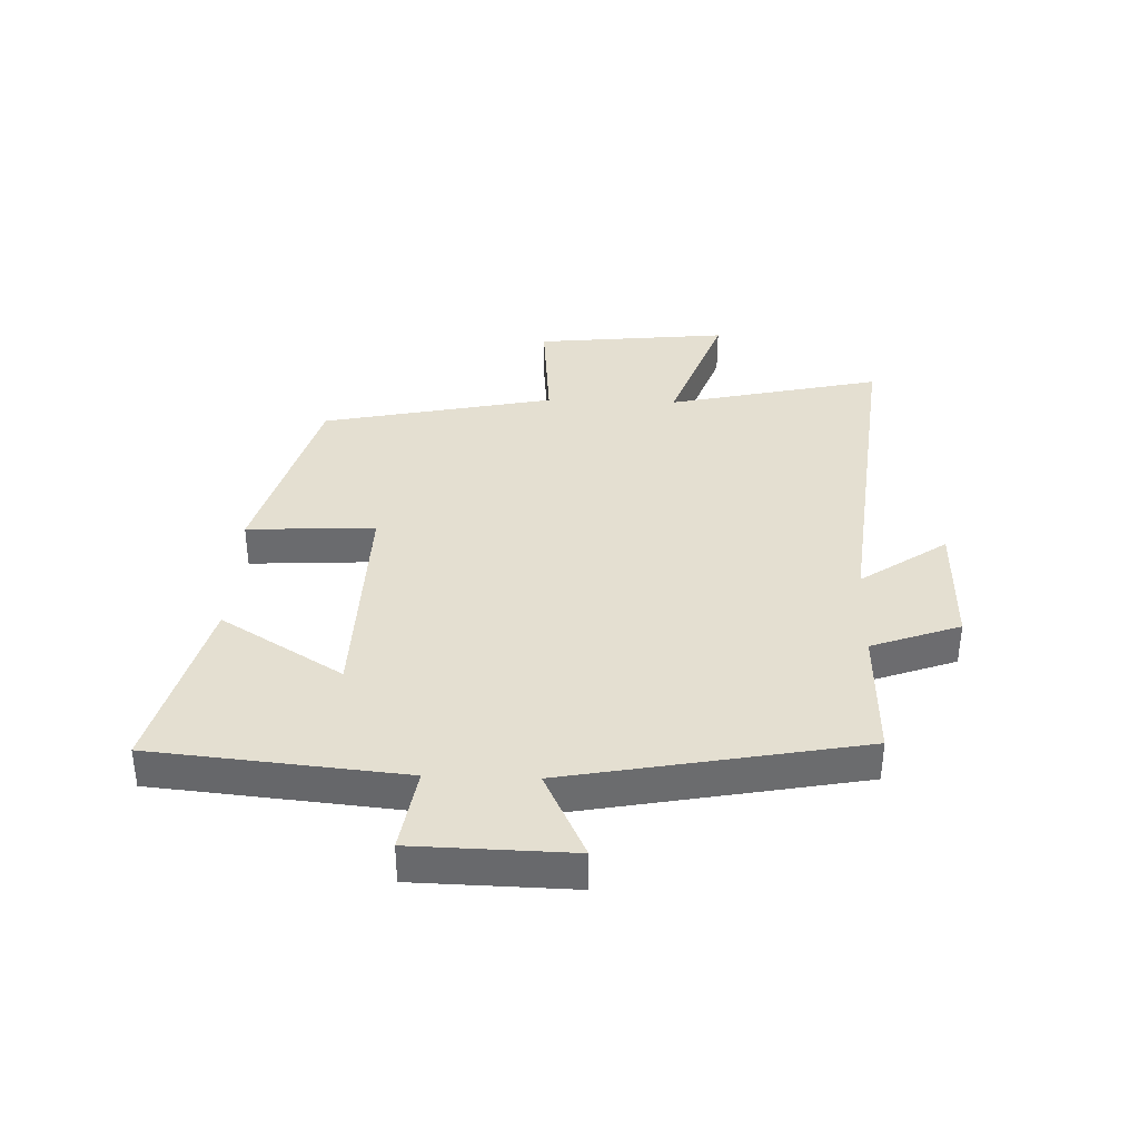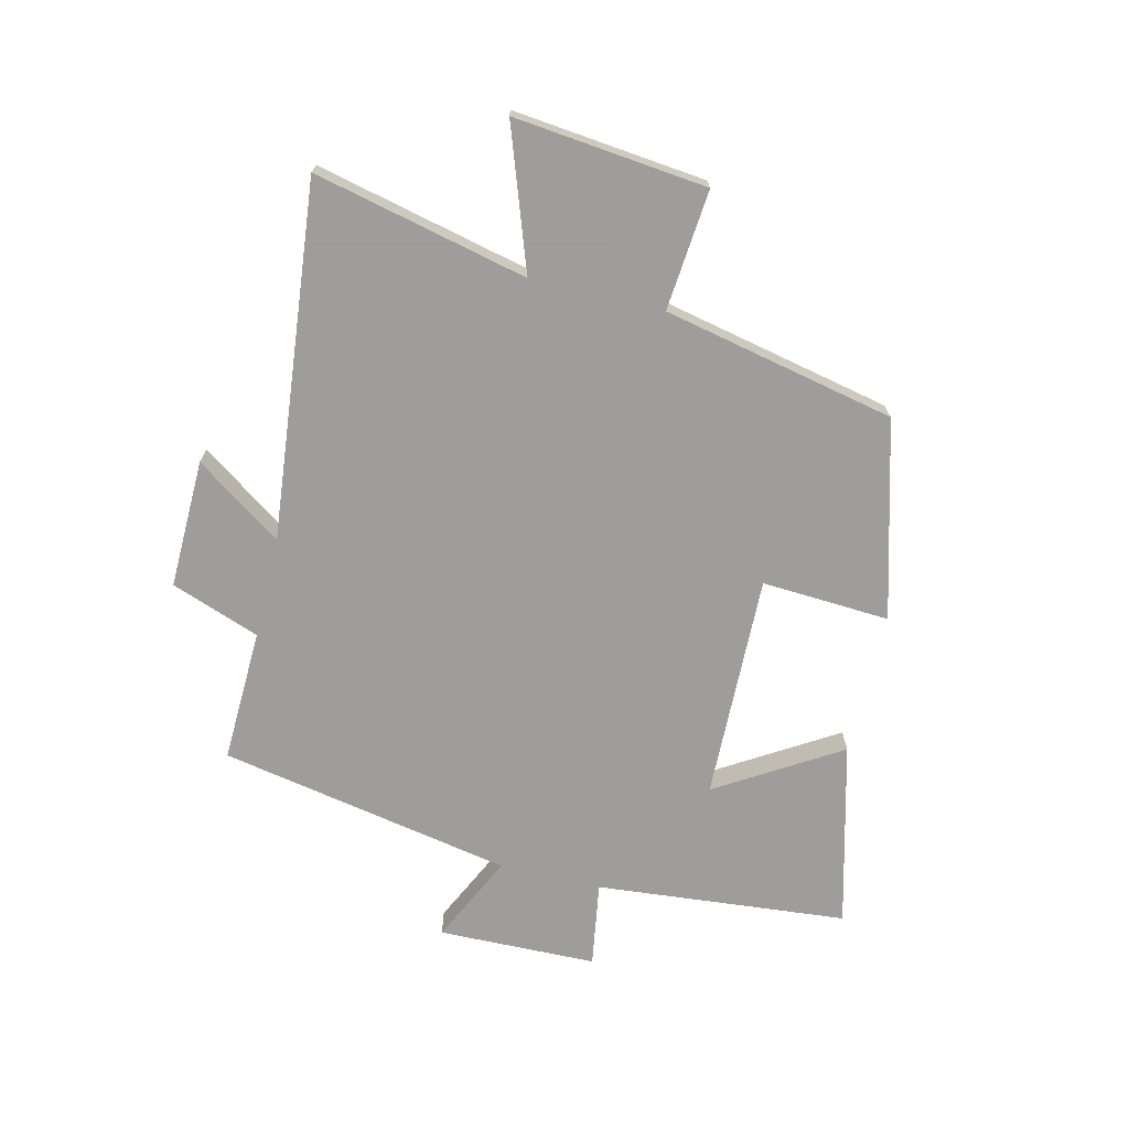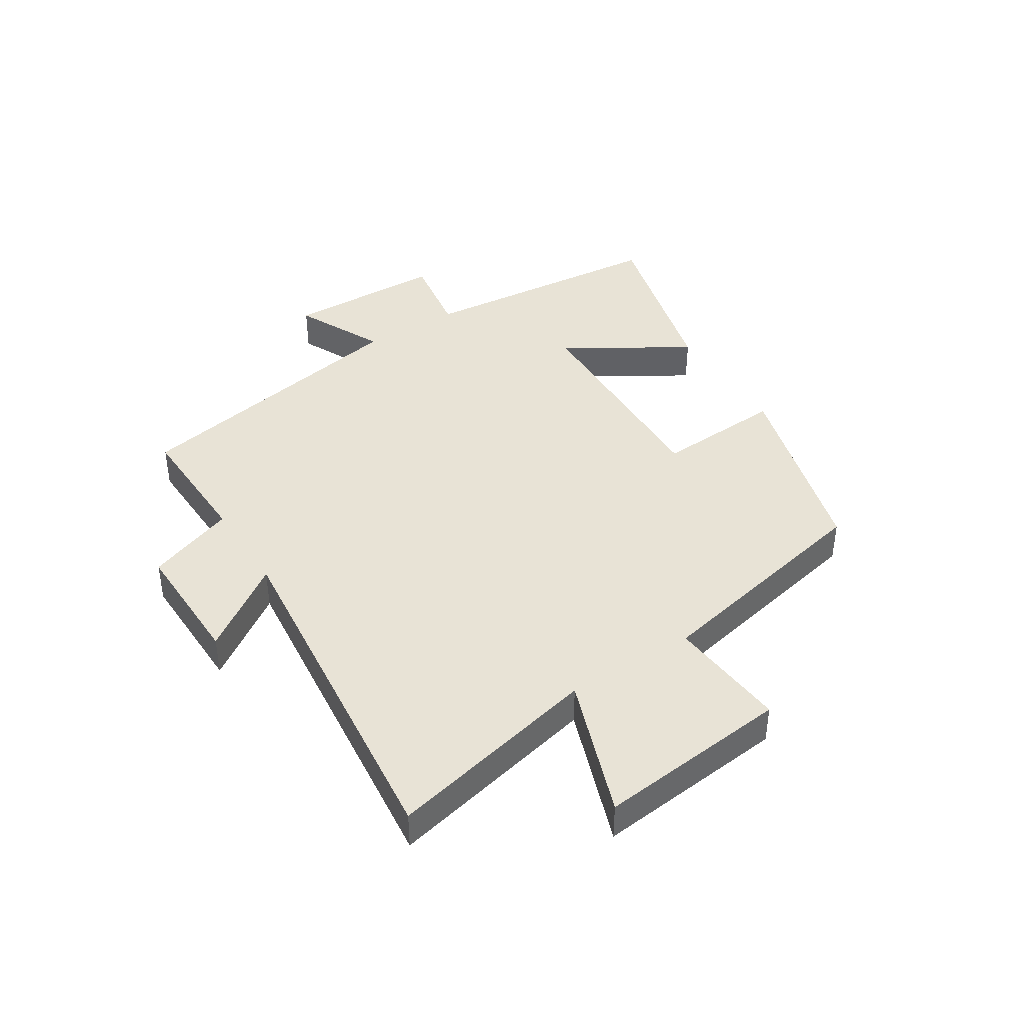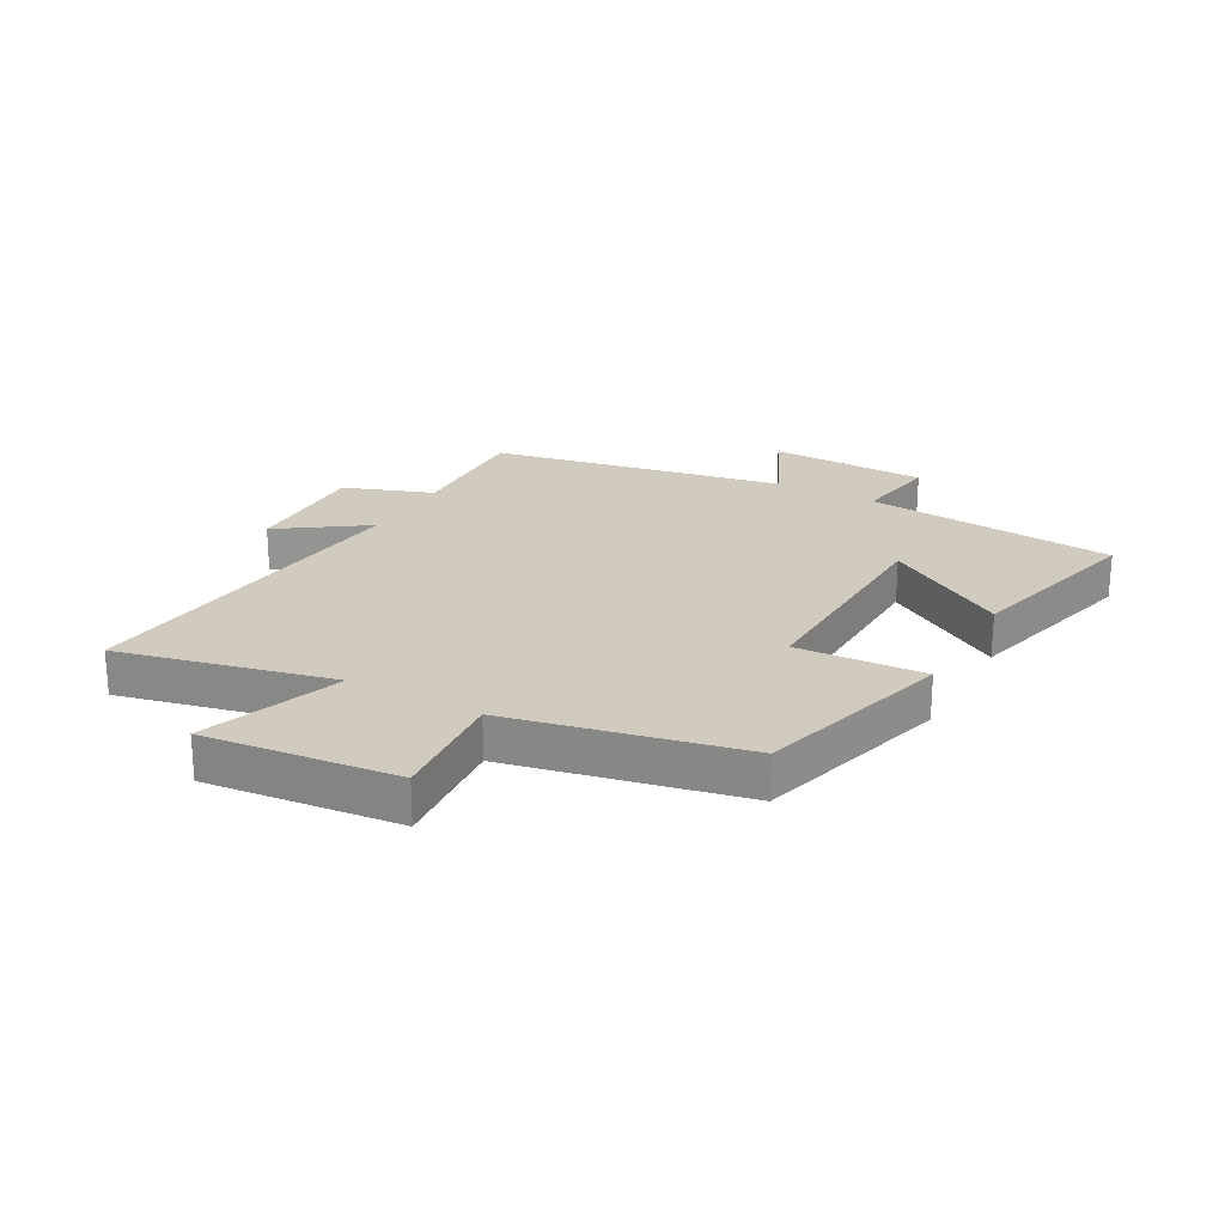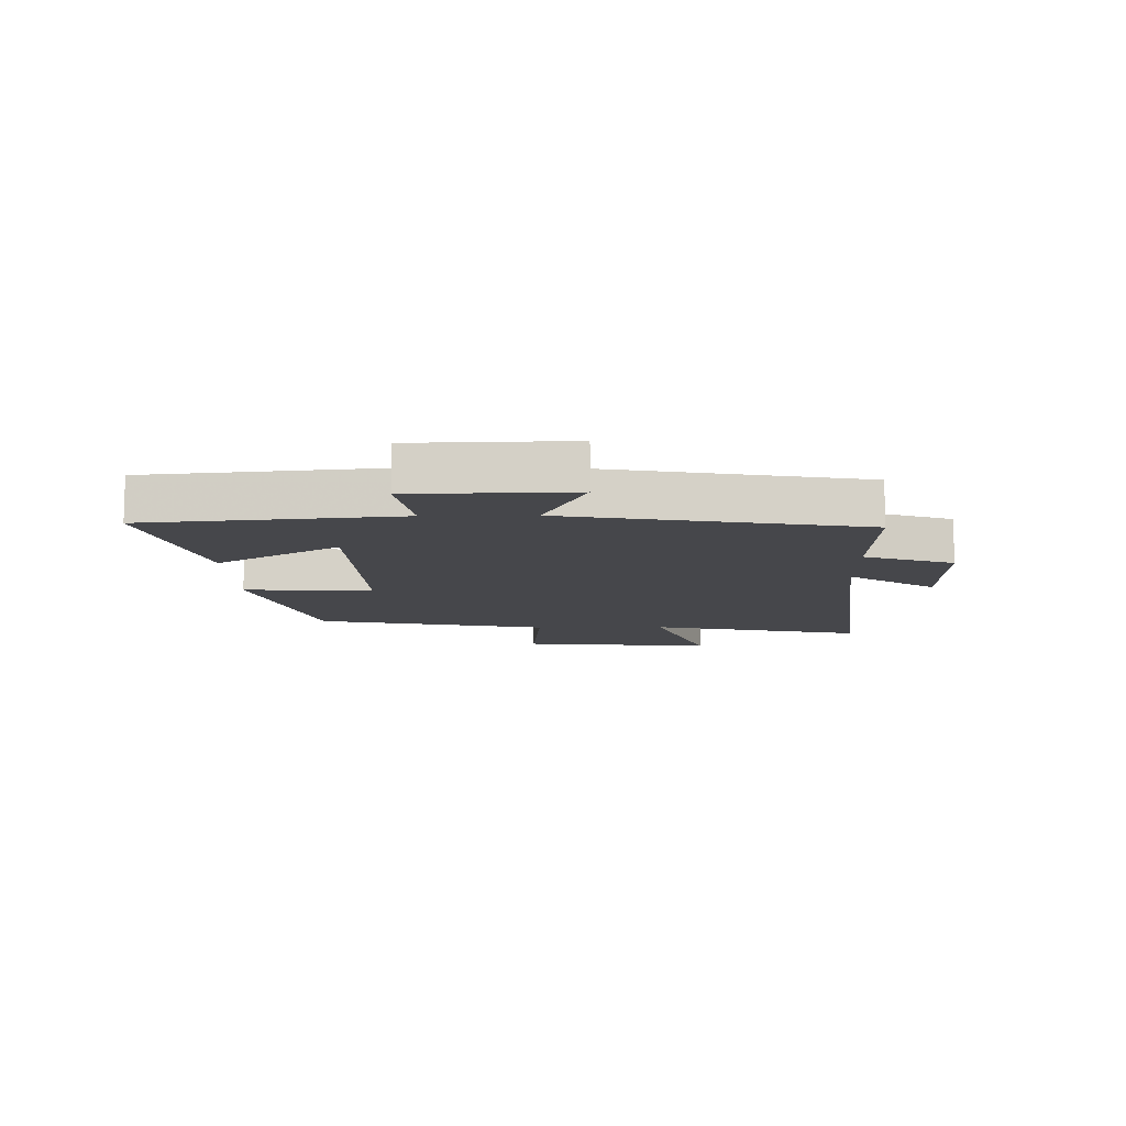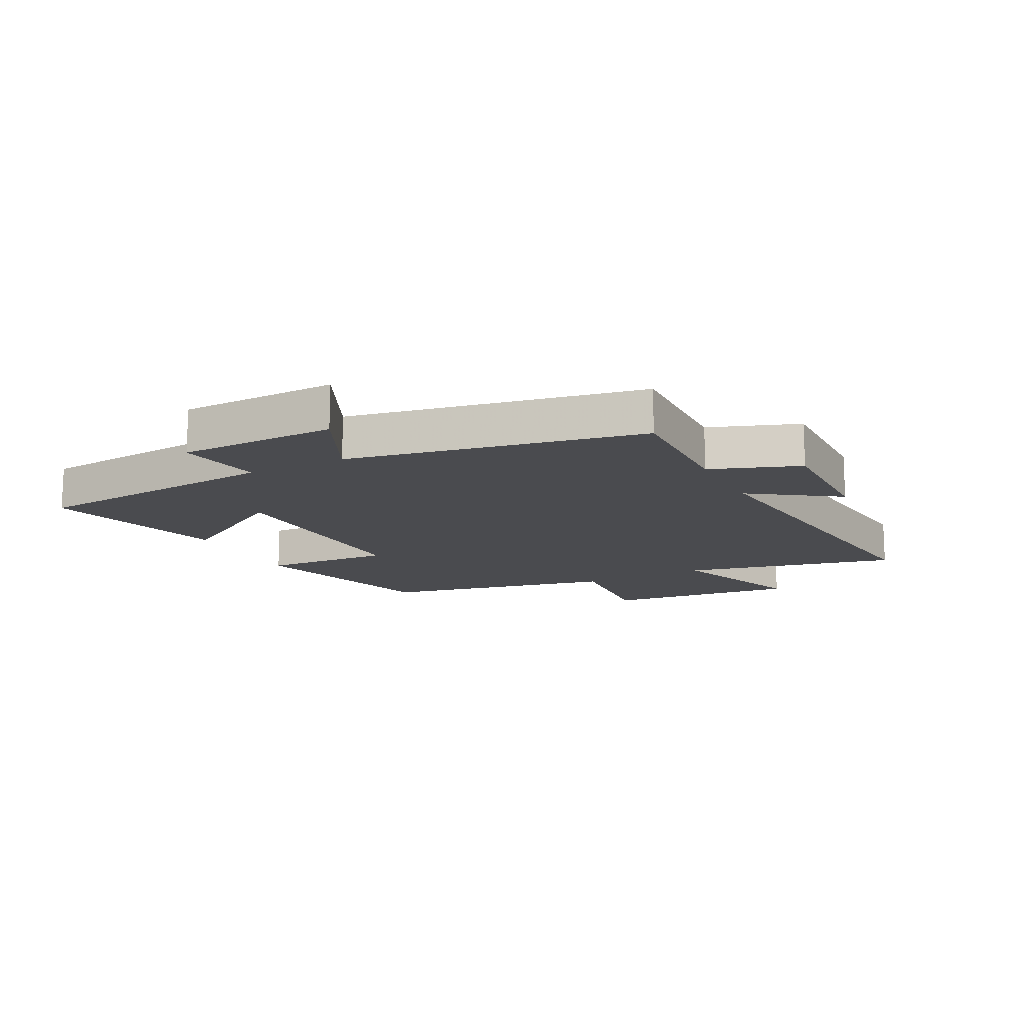
<metadata>
{"format":"obj","ext":"obj","renderer":"f3d","projection":"perspective","resolution":1024,"background":"white","views":[{"elev":36.8,"azim":92.0,"up":"+Y"},{"elev":-70.7,"azim":-103.6,"up":"+Y"},{"elev":41.4,"azim":-122.4,"up":"+Y"},{"elev":23.4,"azim":-61.1,"up":"+Y"},{"elev":-10.7,"azim":91.2,"up":"+Y"},{"elev":-14.3,"azim":117.3,"up":"+Y"}]}
</metadata>
<code>
v -0.582 0.07 -0.563
v -0.5 0.07 -0.204
v -0.736 0.07 -0.288
v -0.702 0.07 0.036
v -0.5 0.07 0.018
v -0.418 0.07 0.408
v -0.088 0.07 0.5
v -0.1 0.07 0.285
v 0.278 0.07 0.295
v 0.152 0.07 0.5
v 0.46 0.07 0.58
v 0.5 0.07 0.158
v 0.643 0.07 0.181
v 0.649 0.07 -0.085
v 0.5 0.07 -0.014
v 0.407 0.07 -0.507
v 0.183 0.07 -0.5
v 0.129 0.07 -0.649
v -0.087 0.07 -0.645
v 0.013 0.07 -0.5
v -0.582 0 -0.563
v -0.5 0 -0.204
v -0.736 0 -0.288
v -0.702 0 0.036
v -0.5 0 0.018
v -0.418 0 0.408
v -0.088 0 0.5
v -0.1 0 0.285
v 0.278 0 0.295
v 0.152 0 0.5
v 0.46 0 0.58
v 0.5 0 0.158
v 0.643 0 0.181
v 0.649 0 -0.085
v 0.5 0 -0.014
v 0.407 0 -0.507
v 0.183 0 -0.5
v 0.129 0 -0.649
v -0.087 0 -0.645
v 0.013 0 -0.5
f 17 18 19 20
f 15 16 17
f 15 17 20
f 12 13 14 15
f 11 12 15
f 10 11 15
f 9 10 15
f 20 1 2
f 15 20 2
f 9 15 2
f 8 9 2
f 7 8 2
f 6 7 2
f 5 6 2
f 2 3 4 5
f 40 39 38 37
f 37 36 35
f 40 37 35
f 35 34 33 32
f 35 32 31
f 35 31 30
f 35 30 29
f 22 21 40
f 22 40 35
f 22 35 29
f 22 29 28
f 22 28 27
f 22 27 26
f 22 26 25
f 25 24 23 22
f 1 21 22 2
f 2 22 23 3
f 3 23 24 4
f 4 24 25 5
f 5 25 26 6
f 6 26 27 7
f 7 27 28 8
f 8 28 29 9
f 9 29 30 10
f 10 30 31 11
f 11 31 32 12
f 12 32 33 13
f 13 33 34 14
f 14 34 35 15
f 15 35 36 16
f 16 36 37 17
f 17 37 38 18
f 18 38 39 19
f 19 39 40 20
f 20 40 21 1

</code>
